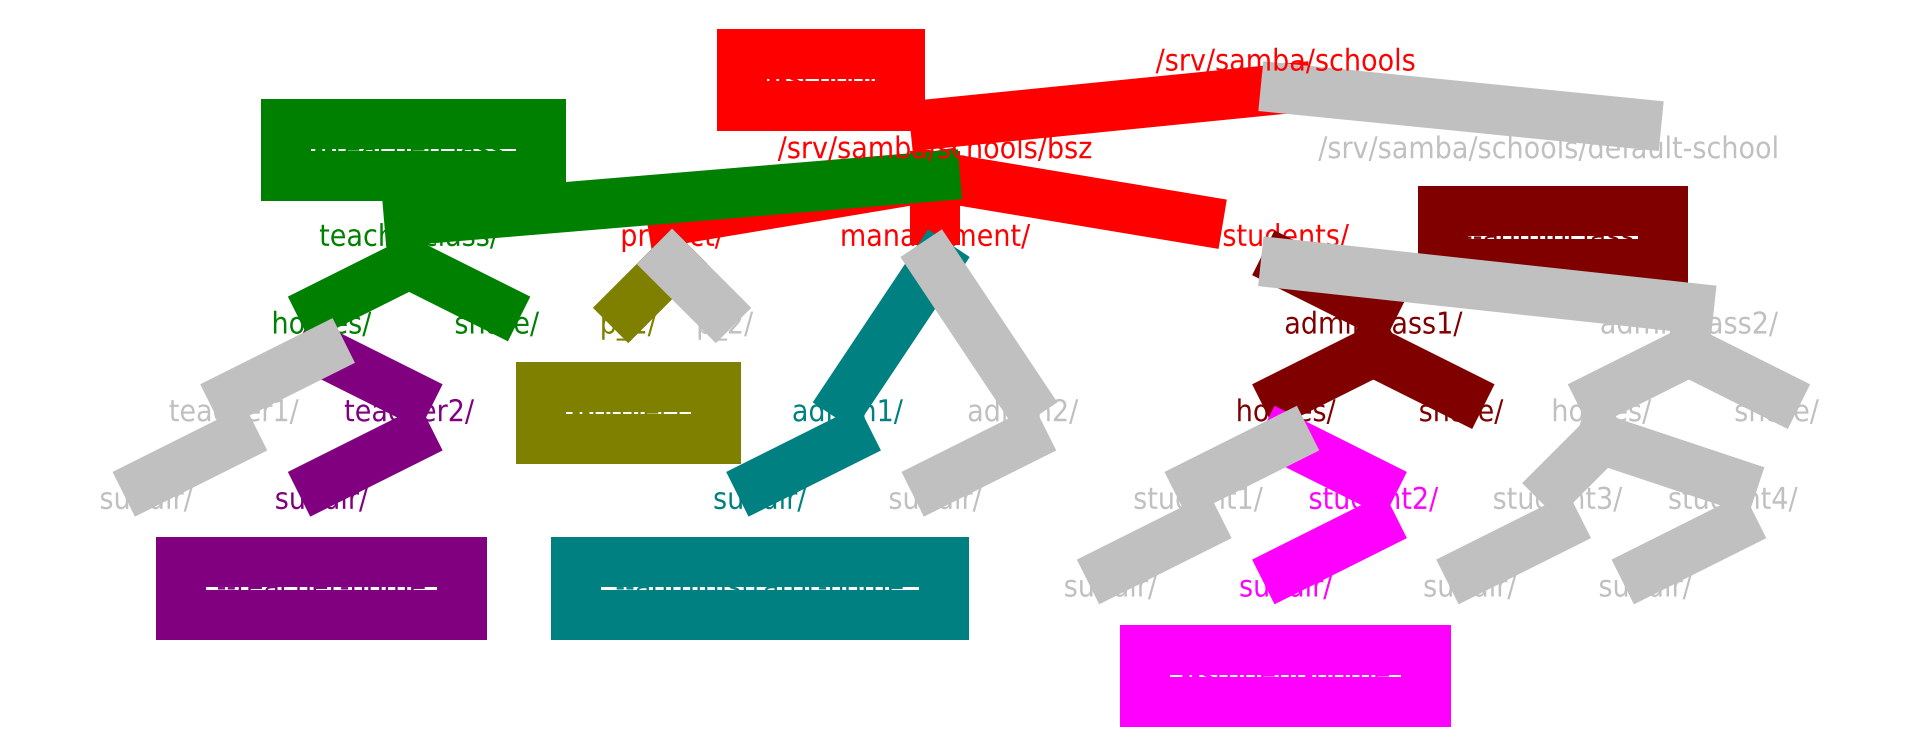
<metadata>
{"format":"dxf","ext":"dxf","renderer":"ezdxf+matplotlib","layout":"modelspace","background":"white","min_lineweight":24,"dpi":150}
</metadata>
<code>
0
SECTION
2
ENTITIES
0
MTEXT
8
school
10
160
20
180
30
0
40
2.5
41
21.39
71
5
72
1
1
management/
7
iso
210
0
220
0
230
1
50
0
73
2
44
1
0
MTEXT
8
school
10
130
20
180
30
0
40
2.5
41
13.33
71
5
72
1
1
project/
7
iso
210
0
220
0
230
1
50
0
73
2
44
1
0
LINE
8
school
10
200
20
197
11
160
21
193
0
LINE
8
school
10
160
20
187
11
160
21
182
0
LINE
8
school
10
160
20
187
11
190
21
182
0
LINE
8
school
10
160
20
187
11
130
21
182
0
LINE
8
teacherclass
10
160
20
187
11
100
21
182
0
MTEXT
8
teacherclass
10
100
20
180
30
0
40
2.5
41
22.5
71
5
72
1
1
teacherclass/
7
iso
210
0
220
0
230
1
50
0
73
2
44
1
0
MTEXT
8
teacherclass
10
90
20
170
30
0
40
2.5
41
11.39
71
5
72
1
1
homes/
7
iso
210
0
220
0
230
1
50
0
73
2
44
1
0
MTEXT
8
teacherclass
10
110
20
170
30
0
40
2.5
41
10.56
71
5
72
1
1
share/
7
iso
210
0
220
0
230
1
50
0
73
2
44
1
0
MTEXT
8
teacher_home
10
100
20
160
30
0
40
2.5
41
15.83
71
5
72
1
1
teacher2/
7
iso
210
0
220
0
230
1
50
0
73
2
44
1
0
MTEXT
8
teacher_home
10
90
20
150
30
0
40
2.5
41
11.39
71
5
72
1
1
subdir/
7
iso
210
0
220
0
230
1
50
0
73
2
44
1
0
LINE
8
teacher_home
10
90
20
167
11
100
21
162
0
LINE
8
teacher_home
10
100
20
157
11
90
21
152
0
MTEXT
8
project
10
125
20
170
30
0
40
2.5
41
8.333
71
5
72
1
1
p_1/
7
iso
210
0
220
0
230
1
50
0
73
2
44
1
0
LINE
8
project
10
130
20
177
11
125
21
172
0
LINE
8
teacherclass
10
100
20
177
11
90
21
172
0
LINE
8
teacherclass
10
100
20
177
11
110
21
172
0
MTEXT
8
administrator_home
10
150
20
160
30
0
40
2.5
41
11.67
71
5
72
1
1
admin1/
7
iso
210
0
220
0
230
1
50
0
73
2
44
1
0
MTEXT
8
administrator_home
10
140
20
150
30
0
40
2.5
41
11.39
71
5
72
1
1
subdir/
7
iso
210
0
220
0
230
1
50
0
73
2
44
1
0
LINE
8
administrator_home
10
150
20
157
11
140
21
152
0
LINE
8
administrator_home
10
150
20
162
11
160
21
177
0
MTEXT
8
project
10
125
20
160
30
0
40
2.5
41
15.28
71
5
72
1
1
--project
7
iso
210
0
220
0
230
1
50
0
73
2
44
1
0
MTEXT
8
school
10
147
20
198
30
0
40
2.5
41
13.61
71
5
72
1
1
--school
7
iso
210
0
220
0
230
1
50
0
73
2
44
1
0
MTEXT
8
teacherclass
10
100
20
190
30
0
40
2.5
41
24.44
71
5
72
1
1
--teacherclass
7
iso
210
0
220
0
230
1
50
0
73
2
44
1
0
LINE
8
teacherclass
10
86
20
187
11
115
21
187
0
LINE
8
teacherclass
10
115
20
187
11
115
21
193
0
LINE
8
teacherclass
10
115
20
193
11
86
21
193
0
LINE
8
teacherclass
10
86
20
193
11
86
21
187
0
LINE
8
teacher_home
10
74
20
137
11
106
21
137
0
LINE
8
teacher_home
10
106
20
137
11
106
21
143
0
LINE
8
teacher_home
10
106
20
143
11
74
21
143
0
LINE
8
teacher_home
10
74
20
143
11
74
21
137
0
LINE
8
school
10
138
20
195
11
156
21
195
0
LINE
8
school
10
156
20
195
11
156
21
201
0
LINE
8
school
10
156
20
201
11
138
21
201
0
LINE
8
school
10
138
20
201
11
138
21
195
0
LINE
8
project
10
115
20
157
11
135
21
157
0
LINE
8
project
10
135
20
157
11
135
21
163
0
LINE
8
project
10
135
20
163
11
115
21
163
0
LINE
8
project
10
115
20
163
11
115
21
157
0
LINE
8
administrator_home
10
119
20
137
11
161
21
137
0
LINE
8
administrator_home
10
161
20
137
11
161
21
143
0
LINE
8
administrator_home
10
161
20
143
11
119
21
143
0
LINE
8
administrator_home
10
119
20
143
11
119
21
137
0
MTEXT
8
teacher_home
10
80
20
160
30
0
40
2.5
41
15.28
71
5
72
1
1
teacher1/
7
iso
210
0
220
0
230
1
50
0
73
2
44
1
0
MTEXT
8
teacher_home
10
70
20
150
30
0
40
2.5
41
11.39
71
5
72
1
1
subdir/
7
iso
210
0
220
0
230
1
50
0
73
2
44
1
0
LINE
8
teacher_home
10
80
20
157
11
70
21
152
0
LINE
8
teacher_home
10
90
20
167
11
80
21
162
0
MTEXT
8
project
10
136
20
170
30
0
40
2.5
41
8.889
71
5
72
1
1
p_2/
7
iso
210
0
220
0
230
1
50
0
73
2
44
1
0
LINE
8
project
10
130
20
177
11
135
21
172
0
MTEXT
8
administrator_home
10
170
20
160
30
0
40
2.5
41
12.22
71
5
72
1
1
admin2/
7
iso
210
0
220
0
230
1
50
0
73
2
44
1
0
MTEXT
8
administrator_home
10
160
20
150
30
0
40
2.5
41
11.39
71
5
72
1
1
subdir/
7
iso
210
0
220
0
230
1
50
0
73
2
44
1
0
LINE
8
administrator_home
10
170
20
157
11
160
21
152
0
LINE
8
administrator_home
10
160
20
177
11
170
21
162
0
LINE
8
school
10
200
20
197
11
240
21
193
0
MTEXT
8
teacher_home
10
90
20
140
30
0
40
2.5
41
26.11
71
5
72
1
1
--teacher-home
7
iso
210
0
220
0
230
1
50
0
73
2
44
1
0
MTEXT
8
administrator_home
10
140
20
140
30
0
40
2.5
41
35.83
71
5
72
1
1
--administrator-home
7
iso
210
0
220
0
230
1
50
0
73
2
44
1
0
MTEXT
8
school
10
200
20
200
30
0
40
2.5
41
33.33
71
5
72
1
1
/srv/samba/schools
7
iso
210
0
220
0
230
1
50
0
73
2
44
1
0
MTEXT
8
school
10
160
20
190
30
0
40
2.5
41
41.11
71
5
72
1
1
/srv/samba/schools/bsz
7
iso
210
0
220
0
230
1
50
0
73
2
44
1
0
MTEXT
8
school
10
230
20
190
30
0
40
2.5
41
60
71
5
72
1
1
/srv/samba/schools/default-school
7
iso
210
0
220
0
230
1
50
0
73
2
44
1
0
MTEXT
8
school
10
200
20
180
30
0
40
2.5
41
16.11
71
5
72
1
1
students/
7
iso
210
0
220
0
230
1
50
0
73
2
44
1
0
MTEXT
8
admiclass
10
200
20
160
30
0
40
2.5
41
11.39
71
5
72
1
1
homes/
7
iso
210
0
220
0
230
1
50
0
73
2
44
1
0
MTEXT
8
admiclass
10
220
20
160
30
0
40
2.5
41
10.56
71
5
72
1
1
share/
7
iso
210
0
220
0
230
1
50
0
73
2
44
1
0
LINE
8
admiclass
10
210
20
167
11
200
21
162
0
LINE
8
admiclass
10
210
20
167
11
220
21
162
0
LINE
8
admiclass
10
200
20
177
11
210
21
172
0
MTEXT
8
admiclass
10
210
20
170
30
0
40
2.5
41
20.28
71
5
72
1
1
adminclass1/
7
iso
210
0
220
0
230
1
50
0
73
2
44
1
0
MTEXT
8
student_home
10
200
20
140
30
0
40
2.5
41
11.39
71
5
72
1
1
subdir/
7
iso
210
0
220
0
230
1
50
0
73
2
44
1
0
LINE
8
student_home
10
200
20
157
11
210
21
152
0
LINE
8
student_home
10
210
20
147
11
200
21
142
0
MTEXT
8
student_home
10
210
20
150
30
0
40
2.5
41
16.11
71
5
72
1
1
student2/
7
iso
210
0
220
0
230
1
50
0
73
2
44
1
0
MTEXT
8
admiclass
10
230
20
180
30
0
40
2.5
41
20.83
71
5
72
1
1
--adminclass
7
iso
210
0
220
0
230
1
50
0
73
2
44
1
0
LINE
8
student_home
10
184
20
127
11
216
21
127
0
LINE
8
student_home
10
216
20
127
11
216
21
133
0
LINE
8
student_home
10
216
20
133
11
184
21
133
0
LINE
8
student_home
10
184
20
133
11
184
21
127
0
LINE
8
admiclass
10
218
20
177
11
243
21
177
0
LINE
8
admiclass
10
243
20
177
11
243
21
183
0
LINE
8
admiclass
10
243
20
183
11
218
21
183
0
LINE
8
admiclass
10
218
20
183
11
218
21
177
0
MTEXT
8
admiclass
10
236
20
160
30
0
40
2.5
41
11.39
71
5
72
1
1
homes/
7
iso
210
0
220
0
230
1
50
0
73
2
44
1
0
MTEXT
8
admiclass
10
256
20
160
30
0
40
2.5
41
10.56
71
5
72
1
1
share/
7
iso
210
0
220
0
230
1
50
0
73
2
44
1
0
LINE
8
admiclass
10
246
20
167
11
236
21
162
0
LINE
8
admiclass
10
246
20
167
11
256
21
162
0
LINE
8
admiclass
10
200
20
177
11
246
21
172
0
MTEXT
8
admiclass
10
246
20
170
30
0
40
2.5
41
20.83
71
5
72
1
1
adminclass2/
7
iso
210
0
220
0
230
1
50
0
73
2
44
1
0
MTEXT
8
student_home
10
180
20
140
30
0
40
2.5
41
11.39
71
5
72
1
1
subdir/
7
iso
210
0
220
0
230
1
50
0
73
2
44
1
0
LINE
8
student_home
10
190
20
147
11
180
21
142
0
LINE
8
student_home
10
200
20
157
11
190
21
152
0
MTEXT
8
student_home
10
190
20
150
30
0
40
2.5
41
15.56
71
5
72
1
1
student1/
7
iso
210
0
220
0
230
1
50
0
73
2
44
1
0
MTEXT
8
student_home
10
221
20
140
30
0
40
2.5
41
11.39
71
5
72
1
1
subdir/
7
iso
210
0
220
0
230
1
50
0
73
2
44
1
0
MTEXT
8
student_home
10
241
20
140
30
0
40
2.5
41
11.39
71
5
72
1
1
subdir/
7
iso
210
0
220
0
230
1
50
0
73
2
44
1
0
LINE
8
student_home
10
231
20
147
11
221
21
142
0
LINE
8
student_home
10
251
20
147
11
241
21
142
0
MTEXT
8
student_home
10
231
20
150
30
0
40
2.5
41
16.11
71
5
72
1
1
student3/
7
iso
210
0
220
0
230
1
50
0
73
2
44
1
0
MTEXT
8
student_home
10
251
20
150
30
0
40
2.5
41
16.39
71
5
72
1
1
student4/
7
iso
210
0
220
0
230
1
50
0
73
2
44
1
0
LINE
8
student_home
10
236
20
157
11
231
21
152
0
LINE
8
student_home
10
236
20
157
11
251
21
152
0
MTEXT
8
student_home
10
200
20
130
30
0
40
2.5
41
26.39
71
5
72
1
1
--student-home
7
iso
210
0
220
0
230
1
50
0
73
2
44
1
0
ENDSEC
0
EOF

</code>
